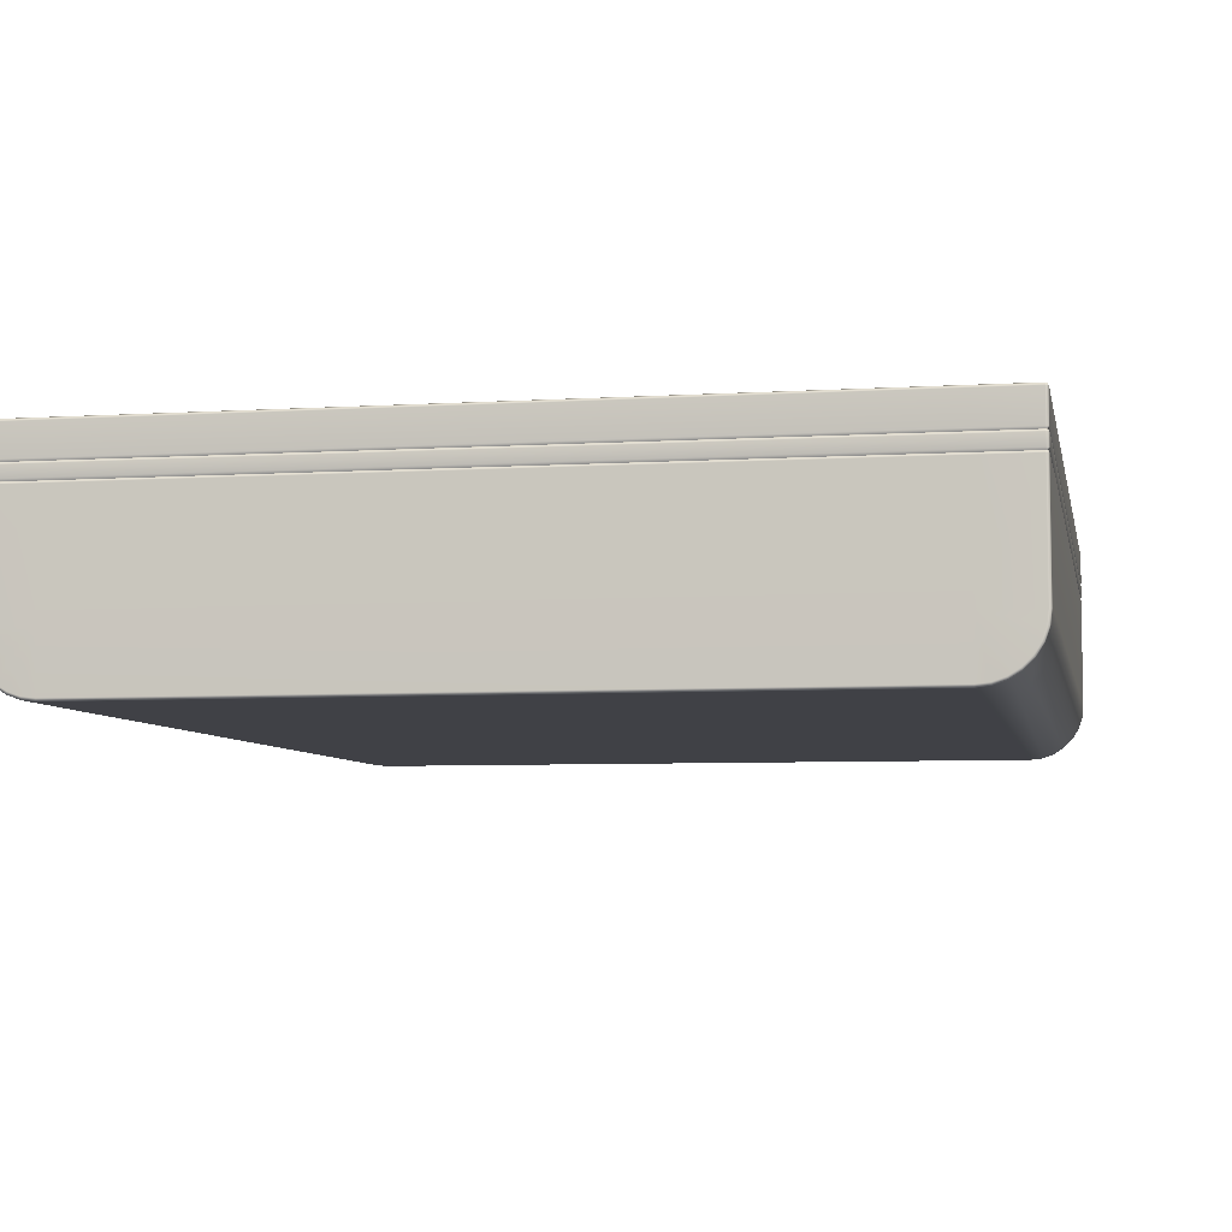
<metadata>
{"format":"obj","ext":"obj","renderer":"f3d","projection":"perspective","resolution":1024,"background":"white","views":[{"elev":-6.0,"azim":-169.2,"up":"+Y"}]}
</metadata>
<code>
g ENV_SY02_Casing_MO
v -8.69 4.532 12.35
v -8.699 4.572 12.34
v -8.69 4.581 12.3
v -8.669 4.532 12.3
v -8.69 3.796 12.35
v -8.669 4.532 -10.38
v -8.69 4.581 -10.4
v -8.669 3.796 12.3
v -8.718 3.74 12.3
v -8.724 3.741 12.31
v -8.714 3.75 -10.43
v -8.669 3.791 -10.38
v 8.714 3.75 -10.43
v 8.669 4.532 -10.38
v 8.69 4.581 -10.4
v 8.69 4.581 12.3
v 8.669 3.791 -10.38
v 8.669 4.532 12.3
v 8.669 3.796 12.3
v 8.718 3.74 12.3
v 8.69 3.796 12.35
v 8.724 3.741 12.31
v 8.69 4.532 12.35
v 8.699 4.572 12.34
v -8.69 3.796 12.35
v -8.724 3.741 12.31
v -8.742 3.739 12.32
v -8.739 3.797 12.37
v -8.69 4.532 12.35
v -10.15 3.803 12.37
v -10.15 3.739 12.32
v -8.739 4.532 12.37
v -10.2 3.803 12.35
v -10.17 3.74 12.31
v -10.15 4.532 12.37
v -10.2 4.532 12.35
v -10.15 4.581 12.35
v -10.19 4.572 12.34
v -8.739 4.581 12.35
v -8.699 4.572 12.34
v -8.69 4.581 12.3
v -10.2 4.581 12.3
v -10.2 4.532 12.35
v -8.739 4.602 12.3
v -8.69 4.581 -10.4
v -10.15 4.602 12.3
v -8.739 4.602 -10.45
v 8.69 4.581 -10.4
v -10.15 4.602 -10.37
v -10.22 4.532 12.3
v -10.2 4.581 -10.37
v -10.15 4.602 -12.3
v -10.22 3.803 12.3
v -10.2 3.803 12.35
v -10.17 3.739 12.3
v -10.17 3.74 12.31
v -10.22 3.808 -10.37
v -10.17 3.739 -10.37
v -10.22 4.532 -10.37
v -10.22 3.804 -12.3
v -10.17 3.739 -12.3
v -10.2 4.581 -12.3
v -10.22 4.532 -12.3
v -10.2 3.804 -12.35
v -10.17 3.74 -12.32
v -10.2 4.532 -12.35
v -10.19 4.572 -12.34
v -10.15 4.581 -12.35
v -10.2 4.532 -12.35
v -8.778 4.602 -12.3
v 8.739 4.602 -10.45
v 8.739 4.602 12.3
v 8.69 4.581 12.3
v 8.739 4.581 12.35
v 8.699 4.572 12.34
v 8.69 4.532 12.35
v -10.15 4.532 -12.37
v -8.778 4.581 -12.35
v -10.15 3.804 -12.37
v -10.2 3.804 -12.35
v -10.15 3.739 -12.32
v -10.17 3.74 -12.32
v -8.778 3.808 -12.37
v -8.778 3.739 -12.33
v 8.777 3.739 -12.33
v -8.778 4.532 -12.37
v 8.777 3.808 -12.37
v 10.15 3.739 -12.32
v 8.777 4.532 -12.37
v 8.777 4.581 -12.35
v 10.15 4.532 -12.37
v 10.15 3.804 -12.37
v 10.2 3.804 -12.35
v 10.17 3.74 -12.32
v 10.2 4.532 -12.35
v 10.15 4.581 -12.35
v 10.19 4.572 -12.34
v 8.777 4.602 -12.3
v 10.2 4.581 -12.3
v 10.2 4.532 -12.35
v 10.15 4.602 -12.3
v 10.15 4.602 -10.37
v 10.22 4.532 -12.3
v 10.2 3.804 -12.35
v 10.2 4.581 -10.37
v 10.15 4.602 12.3
v 10.22 4.532 -10.37
v 10.22 3.804 -12.3
v 10.2 4.581 12.3
v 10.15 4.581 12.35
v 10.17 3.739 -12.3
v 10.17 3.74 -12.32
v 10.17 3.739 -10.37
v 10.22 3.808 -10.37
v 10.17 3.739 12.3
v 10.22 4.532 12.3
v 10.22 3.803 12.3
v 10.2 3.803 12.35
v 10.17 3.74 12.31
v 10.2 4.532 12.35
v 10.19 4.572 12.34
v 10.2 4.532 12.35
v 10.15 4.532 12.37
v 10.2 3.803 12.35
v 8.739 4.532 12.37
v 10.15 3.803 12.37
v 8.739 3.797 12.37
v 8.69 3.796 12.35
v 8.742 3.739 12.32
v 8.724 3.741 12.31
v 10.15 3.739 12.32
v 10.17 3.74 12.31
v -8.69 3.696 12.35
v -8.699 3.737 12.34
v -8.69 3.746 12.3
v -8.669 3.696 12.3
v -8.69 3.414 12.35
v -8.669 3.696 -10.38
v -8.69 3.746 -10.4
v -8.669 3.413 12.3
v -8.717 3.357 12.3
v -8.723 3.358 12.32
v -8.713 3.366 -10.43
v -8.669 3.408 -10.38
v 8.713 3.366 -10.43
v 8.669 3.696 -10.38
v 8.69 3.746 -10.4
v 8.69 3.746 12.3
v 8.669 3.408 -10.38
v 8.669 3.696 12.3
v 8.669 3.413 12.3
v 8.717 3.357 12.3
v 8.69 3.414 12.35
v 8.723 3.358 12.32
v 8.69 3.696 12.35
v 8.699 3.737 12.34
v -8.69 3.414 12.35
v -8.723 3.358 12.32
v -8.742 3.356 12.32
v -8.739 3.414 12.37
v -8.69 3.696 12.35
v -10.15 3.42 12.37
v -10.15 3.356 12.32
v -8.739 3.696 12.37
v -10.2 3.42 12.35
v -10.17 3.357 12.32
v -10.15 3.696 12.37
v -10.2 3.696 12.35
v -10.15 3.746 12.35
v -10.19 3.737 12.34
v -8.739 3.746 12.35
v -8.699 3.737 12.34
v -8.69 3.746 12.3
v -10.2 3.746 12.3
v -10.2 3.696 12.35
v -8.739 3.766 12.3
v -8.69 3.746 -10.4
v -10.15 3.766 12.3
v -8.739 3.766 -10.45
v 8.69 3.746 -10.4
v -10.15 3.766 -10.37
v -10.22 3.696 12.3
v -10.2 3.746 -10.37
v -10.15 3.766 -12.3
v -10.22 3.42 12.3
v -10.2 3.42 12.35
v -10.17 3.356 12.3
v -10.17 3.357 12.32
v -10.22 3.425 -10.37
v -10.18 3.356 -10.37
v -10.22 3.696 -10.37
v -10.22 3.421 -12.3
v -10.17 3.355 -12.3
v -10.2 3.746 -12.3
v -10.22 3.696 -12.3
v -10.2 3.421 -12.35
v -10.17 3.357 -12.32
v -10.2 3.696 -12.35
v -10.19 3.737 -12.34
v -10.15 3.746 -12.35
v -10.2 3.696 -12.35
v -8.778 3.766 -12.3
v 8.739 3.766 -10.45
v 8.739 3.766 12.3
v 8.69 3.746 12.3
v 8.739 3.746 12.35
v 8.699 3.737 12.34
v 8.69 3.696 12.35
v -10.15 3.696 -12.37
v -8.778 3.746 -12.35
v -10.15 3.421 -12.37
v -10.2 3.421 -12.35
v -10.15 3.355 -12.33
v -10.17 3.357 -12.32
v -8.778 3.425 -12.37
v -8.778 3.356 -12.33
v 8.777 3.356 -12.33
v -8.778 3.696 -12.37
v 8.777 3.425 -12.37
v 10.15 3.355 -12.33
v 8.777 3.696 -12.37
v 8.777 3.746 -12.35
v 10.15 3.696 -12.37
v 10.15 3.421 -12.37
v 10.2 3.421 -12.35
v 10.17 3.357 -12.32
v 10.2 3.696 -12.35
v 10.15 3.746 -12.35
v 10.19 3.737 -12.34
v 8.777 3.766 -12.3
v 10.2 3.746 -12.3
v 10.2 3.696 -12.35
v 10.15 3.766 -12.3
v 10.15 3.766 -10.37
v 10.22 3.696 -12.3
v 10.2 3.421 -12.35
v 10.2 3.746 -10.37
v 10.15 3.766 12.3
v 10.22 3.696 -10.37
v 10.22 3.421 -12.3
v 10.2 3.746 12.3
v 10.15 3.746 12.35
v 10.17 3.355 -12.3
v 10.17 3.357 -12.32
v 10.18 3.356 -10.37
v 10.22 3.425 -10.37
v 10.17 3.356 12.3
v 10.22 3.696 12.3
v 10.22 3.42 12.3
v 10.2 3.42 12.35
v 10.17 3.357 12.32
v 10.2 3.696 12.35
v 10.19 3.737 12.34
v 10.2 3.696 12.35
v 10.15 3.696 12.37
v 10.2 3.42 12.35
v 8.739 3.696 12.37
v 10.15 3.42 12.37
v 8.739 3.414 12.37
v 8.69 3.414 12.35
v 8.742 3.356 12.32
v 8.723 3.358 12.32
v 10.15 3.356 12.32
v 10.17 3.357 12.32
v -10.2 0.2249 -9.102
v -10.19 0.2238 -12.31
v -10.22 0.5349 -12.31
v -10.23 0.5361 -9.102
v -10.22 3.314 -12.3
v -10.22 3.324 -9.102
v 10.23 0.5361 -9.102
v 10.23 3.324 -9.102
v 10.22 3.314 -12.3
v 10.22 0.5349 -12.31
v 10.19 0.2238 -12.31
v 10.2 0.2249 -9.102
v -10.19 3.314 -12.35
v -10.19 3.355 -12.34
v -10.19 3.364 -12.3
v -10.22 3.314 -12.3
v -10.2 0.5361 -12.35
v -10.22 0.5349 -12.31
v -10.17 0.2283 -12.36
v -10.22 3.324 -9.102
v -10.19 0.2238 -12.31
v -10.2 3.373 -9.102
v -10.06 -0.06287 -12.36
v -10.22 3.314 12.28
v -10.19 3.364 12.28
v -10.23 0.5361 -9.102
v -10.08 -0.07156 -12.31
v -9.901 -0.3238 -12.36
v -10.19 3.314 12.33
v -10.19 3.355 12.33
v -10.22 0.5349 12.29
v -10.2 0.5357 12.34
v -10.19 0.2238 12.29
v -10.17 0.2283 12.34
v -10.2 0.2249 -9.102
v -10.08 -0.07156 12.29
v -10.06 -0.06287 12.34
v -10.1 -0.07118 -9.102
v -9.917 -0.3367 12.29
v -9.901 -0.3238 12.34
v -9.935 -0.337 -9.102
v -9.696 -0.5583 12.29
v -9.683 -0.5421 12.34
v -9.918 -0.3367 -12.31
v -9.683 -0.5421 -12.36
v -9.714 -0.5591 -9.102
v -9.432 -0.7249 12.29
v -9.423 -0.7064 12.34
v -9.697 -0.5583 -12.31
v -9.423 -0.7064 -12.36
v -9.45 -0.726 -9.102
v -9.137 -0.8284 12.29
v -9.132 -0.8083 12.34
v -9.432 -0.7249 -12.31
v -9.132 -0.8083 -12.36
v -9.154 -0.8299 -9.102
v -8.826 -0.8635 12.29
v -8.825 -0.8431 12.34
v -9.137 -0.8284 -12.31
v -8.825 -0.8431 -12.36
v -8.843 -0.8654 -9.102
v -8.826 -0.8635 -12.31
v 8.825 -0.8431 -12.36
v 8.827 -0.8635 -12.31
v 9.132 -0.8083 -12.36
v 8.826 -0.8635 12.29
v 8.825 -0.8431 12.34
v 8.844 -0.8654 -9.102
v 9.137 -0.8284 12.29
v 9.132 -0.8083 12.34
v 9.137 -0.8284 -12.31
v 9.423 -0.7064 -12.36
v 9.155 -0.8299 -9.102
v 9.432 -0.7249 12.29
v 9.423 -0.7064 12.34
v 9.433 -0.7249 -12.31
v 9.684 -0.5421 -12.36
v 9.45 -0.726 -9.102
v 9.697 -0.5583 12.29
v 9.684 -0.5421 12.34
v 9.697 -0.5583 -12.31
v 9.902 -0.3238 -12.36
v 9.714 -0.5591 -9.102
v 9.918 -0.3367 12.29
v 9.901 -0.3238 12.34
v 9.918 -0.3367 -12.31
v 10.06 -0.06287 -12.36
v 9.935 -0.337 -9.102
v 10.08 -0.07156 12.29
v 10.06 -0.06287 12.34
v 10.08 -0.07156 -12.31
v 10.17 0.2283 -12.36
v 10.1 -0.07118 -9.102
v 10.19 0.2238 12.29
v 10.17 0.2283 12.34
v 10.19 0.2238 -12.31
v 10.2 0.5361 -12.35
v 10.22 0.5349 -12.31
v 10.2 0.2249 -9.102
v 10.2 3.314 -12.35
v 10.22 3.314 -12.3
v 10.22 0.5349 12.29
v 10.2 0.5357 12.34
v 10.23 0.5361 -9.102
v 10.22 3.314 12.28
v 10.2 3.314 12.33
v 10.23 3.324 -9.102
v 10.2 3.364 12.28
v 10.19 3.355 12.33
v 10.2 3.373 -9.102
v 10.2 3.364 -12.3
v 10.19 3.355 -12.34
v -10.19 3.314 12.33
v -10.19 3.355 12.33
v -10.15 3.364 12.33
v -10.19 3.364 12.28
v -10.15 3.314 12.35
v -10.2 0.5357 12.34
v -10.15 0.5383 12.36
v -10.17 0.2283 12.34
v -8.816 3.314 12.35
v -10.12 0.2393 12.36
v -10.06 -0.06287 12.34
v -8.821 0.5349 12.36
v -10.02 -0.04134 12.36
v -9.901 -0.3238 12.34
v -9.862 -0.2929 12.36
v 8.889 3.314 12.35
v -9.683 -0.5421 12.34
v -9.653 -0.5032 12.36
v -9.423 -0.7064 12.34
v -9.401 -0.6614 12.36
v -9.132 -0.8083 12.34
v -9.121 -0.76 12.36
v -8.825 -0.8431 12.34
v -8.822 -0.7936 12.36
v 8.825 -0.8431 12.34
v 8.822 -0.7936 12.36
v 9.132 -0.8083 12.34
v 8.859 0.5349 12.36
v 9.121 -0.76 12.36
v 9.402 -0.6614 12.36
v 9.423 -0.7064 12.34
v 9.684 -0.5421 12.34
v 9.653 -0.5032 12.36
v 9.901 -0.3238 12.34
v 9.862 -0.2929 12.36
v 10.06 -0.06287 12.34
v 10.02 -0.04134 12.36
v 10.17 0.2283 12.34
v 10.12 0.2393 12.36
v 10.2 0.5357 12.34
v 10.15 0.5383 12.36
v 10.2 3.314 12.33
v 10.15 3.314 12.35
v 10.15 3.364 12.33
v 10.19 3.355 12.33
v 10.2 3.364 12.28
v 8.89 3.364 12.33
v 10.15 3.384 12.28
v 10.2 3.373 -9.102
v -8.816 3.364 12.33
v 8.89 3.384 12.28
v 10.15 3.393 -9.102
v 10.2 3.364 -12.3
v -10.14 3.384 12.28
v -8.816 3.384 12.28
v -10.15 3.393 -9.102
v -10.2 3.373 -9.102
v 8.898 3.393 -9.102
v -8.824 3.393 -9.102
v -10.15 3.384 -12.3
v -10.19 3.364 -12.3
v -8.816 3.384 -12.3
v -10.15 3.364 -12.35
v -10.19 3.355 -12.34
v -10.19 3.314 -12.35
v 10.15 3.384 -12.3
v 8.891 3.384 -12.3
v -8.816 3.364 -12.35
v -10.15 3.314 -12.37
v 10.15 3.364 -12.35
v 10.19 3.355 -12.34
v 10.2 3.314 -12.35
v 8.89 3.364 -12.35
v 10.15 3.314 -12.37
v 10.2 0.5361 -12.35
v -8.816 3.314 -12.37
v 8.889 3.314 -12.37
v 10.15 0.5383 -12.38
v 10.17 0.2283 -12.36
v 8.859 0.5349 -12.38
v -8.821 0.5349 -12.38
v -8.822 -0.7936 -12.38
v 10.12 0.2393 -12.38
v -10.15 0.5383 -12.38
v 10.06 -0.06287 -12.36
v -10.2 0.5361 -12.35
v 10.02 -0.04134 -12.38
v 9.902 -0.3238 -12.36
v -10.12 0.2393 -12.38
v -10.17 0.2283 -12.36
v 9.862 -0.2929 -12.38
v 9.684 -0.5421 -12.36
v -10.02 -0.04134 -12.38
v -10.06 -0.06287 -12.36
v 9.653 -0.5032 -12.38
v 9.423 -0.7064 -12.36
v -9.862 -0.2929 -12.38
v -9.901 -0.3238 -12.36
v 9.401 -0.6614 -12.38
v 9.132 -0.8083 -12.36
v -9.653 -0.5032 -12.38
v -9.683 -0.5421 -12.36
v 9.121 -0.76 -12.38
v 8.825 -0.8431 -12.36
v -9.401 -0.6614 -12.38
v -9.423 -0.7064 -12.36
v 8.822 -0.7936 -12.38
v -8.825 -0.8431 -12.36
v -9.132 -0.8083 -12.36
v -9.121 -0.76 -12.38
g ENV_SY02_Casing_MO_0
f 3 2 1
f 4 3 1
f 1 5 4
f 4 6 3
f 6 7 3
f 5 8 4
f 4 8 6
f 8 5 9
f 5 10 9
f 9 11 8
f 11 12 8
f 8 12 6
f 11 13 12
f 6 14 7
f 14 15 7
f 15 14 16
f 12 17 6
f 13 17 12
f 17 14 6
f 14 18 16
f 14 17 18
f 17 13 19
f 17 19 18
f 13 20 19
f 21 19 20
f 19 21 18
f 22 21 20
f 21 23 18
f 16 18 23
f 24 16 23
f 27 26 25
f 28 27 25
f 28 25 29
f 28 30 27
f 30 31 27
f 32 28 29
f 28 32 30
f 30 33 31
f 33 34 31
f 33 30 35
f 32 35 30
f 36 33 35
f 35 37 36
f 37 35 32
f 37 38 36
f 32 29 39
f 39 37 32
f 29 40 39
f 39 40 41
f 42 38 37
f 43 38 42
f 44 39 41
f 41 45 44
f 46 37 39
f 46 42 37
f 44 46 39
f 45 47 44
f 45 48 47
f 46 44 49
f 42 46 49
f 44 47 49
f 50 43 42
f 51 42 49
f 50 42 51
f 52 49 47
f 49 52 51
f 50 53 43
f 53 54 43
f 53 55 54
f 55 56 54
f 55 53 57
f 57 53 50
f 58 55 57
f 59 50 51
f 59 57 50
f 58 57 60
f 57 59 60
f 61 58 60
f 51 62 59
f 52 62 51
f 59 63 60
f 62 63 59
f 60 64 61
f 64 60 63
f 64 65 61
f 66 64 63
f 63 62 66
f 62 67 66
f 68 67 62
f 52 68 62
f 69 67 68
f 52 70 68
f 70 52 47
f 47 71 70
f 48 71 47
f 71 48 72
f 48 73 72
f 74 72 73
f 75 74 73
f 75 76 74
f 77 69 68
f 70 78 68
f 68 78 77
f 77 79 69
f 79 80 69
f 79 81 80
f 81 82 80
f 79 83 81
f 79 77 83
f 83 84 81
f 85 84 83
f 77 86 83
f 78 86 77
f 87 85 83
f 87 83 86
f 85 87 88
f 89 86 78
f 89 87 86
f 90 78 70
f 90 89 78
f 89 91 87
f 89 90 91
f 87 92 88
f 91 92 87
f 88 92 93
f 94 88 93
f 93 92 95
f 92 91 95
f 95 91 96
f 90 96 91
f 97 95 96
f 98 90 70
f 90 98 96
f 71 98 70
f 97 96 99
f 97 99 100
f 98 101 96
f 101 98 71
f 96 101 99
f 102 101 71
f 71 72 102
f 99 103 100
f 104 100 103
f 99 101 105
f 101 102 105
f 72 106 102
f 106 72 74
f 103 99 107
f 99 105 107
f 108 104 103
f 103 107 108
f 109 105 102
f 106 109 102
f 110 106 74
f 109 106 110
f 104 108 111
f 112 104 111
f 113 111 108
f 114 113 108
f 107 114 108
f 115 113 114
f 116 107 105
f 114 107 116
f 109 116 105
f 117 115 114
f 117 114 116
f 115 117 118
f 119 115 118
f 118 117 120
f 117 116 120
f 120 116 109
f 121 120 109
f 121 109 110
f 121 110 122
f 110 123 122
f 124 122 123
f 123 110 125
f 110 74 125
f 76 125 74
f 126 124 123
f 123 125 126
f 127 125 76
f 125 127 126
f 128 127 76
f 129 127 128
f 126 127 129
f 130 129 128
f 131 126 129
f 124 126 131
f 132 124 131
f 135 134 133
f 136 135 133
f 133 137 136
f 136 138 135
f 138 139 135
f 137 140 136
f 136 140 138
f 140 137 141
f 137 142 141
f 141 143 140
f 143 144 140
f 140 144 138
f 143 145 144
f 138 146 139
f 146 147 139
f 147 146 148
f 144 149 138
f 145 149 144
f 149 146 138
f 146 150 148
f 146 149 150
f 149 145 151
f 149 151 150
f 145 152 151
f 153 151 152
f 151 153 150
f 154 153 152
f 153 155 150
f 148 150 155
f 156 148 155
f 159 158 157
f 160 159 157
f 160 157 161
f 160 162 159
f 162 163 159
f 164 160 161
f 160 164 162
f 162 165 163
f 165 166 163
f 165 162 167
f 164 167 162
f 168 165 167
f 167 169 168
f 169 167 164
f 169 170 168
f 164 161 171
f 171 169 164
f 161 172 171
f 171 172 173
f 174 170 169
f 175 170 174
f 176 171 173
f 173 177 176
f 178 169 171
f 178 174 169
f 176 178 171
f 177 179 176
f 177 180 179
f 178 176 181
f 174 178 181
f 176 179 181
f 182 175 174
f 183 174 181
f 182 174 183
f 184 181 179
f 181 184 183
f 182 185 175
f 185 186 175
f 185 187 186
f 187 188 186
f 187 185 189
f 189 185 182
f 190 187 189
f 191 182 183
f 191 189 182
f 190 189 192
f 189 191 192
f 193 190 192
f 183 194 191
f 184 194 183
f 191 195 192
f 194 195 191
f 192 196 193
f 196 192 195
f 196 197 193
f 198 196 195
f 195 194 198
f 194 199 198
f 200 199 194
f 184 200 194
f 201 199 200
f 184 202 200
f 202 184 179
f 179 203 202
f 180 203 179
f 203 180 204
f 180 205 204
f 206 204 205
f 207 206 205
f 207 208 206
f 209 201 200
f 202 210 200
f 200 210 209
f 209 211 201
f 211 212 201
f 211 213 212
f 213 214 212
f 211 215 213
f 211 209 215
f 215 216 213
f 217 216 215
f 209 218 215
f 210 218 209
f 219 217 215
f 219 215 218
f 217 219 220
f 221 218 210
f 221 219 218
f 222 210 202
f 222 221 210
f 221 223 219
f 221 222 223
f 219 224 220
f 223 224 219
f 220 224 225
f 226 220 225
f 225 224 227
f 224 223 227
f 227 223 228
f 222 228 223
f 229 227 228
f 230 222 202
f 222 230 228
f 203 230 202
f 229 228 231
f 229 231 232
f 230 233 228
f 233 230 203
f 228 233 231
f 234 233 203
f 203 204 234
f 231 235 232
f 236 232 235
f 231 233 237
f 233 234 237
f 204 238 234
f 238 204 206
f 235 231 239
f 231 237 239
f 240 236 235
f 235 239 240
f 241 237 234
f 238 241 234
f 242 238 206
f 241 238 242
f 236 240 243
f 244 236 243
f 245 243 240
f 246 245 240
f 239 246 240
f 247 245 246
f 248 239 237
f 246 239 248
f 241 248 237
f 249 247 246
f 249 246 248
f 247 249 250
f 251 247 250
f 250 249 252
f 249 248 252
f 252 248 241
f 253 252 241
f 253 241 242
f 253 242 254
f 242 255 254
f 256 254 255
f 255 242 257
f 242 206 257
f 208 257 206
f 258 256 255
f 255 257 258
f 259 257 208
f 257 259 258
f 260 259 208
f 261 259 260
f 258 259 261
f 262 261 260
f 263 258 261
f 256 258 263
f 264 256 263
f 267 266 265
f 268 267 265
f 269 267 268
f 270 269 268
f 273 272 271
f 274 273 271
f 274 271 275
f 271 276 275
f 279 278 277
f 280 279 277
f 277 281 280
f 281 282 280
f 281 283 282
f 280 284 279
f 283 285 282
f 284 286 279
f 285 283 287
f 286 284 288
f 289 286 288
f 288 284 290
f 291 285 287
f 291 287 292
f 288 293 289
f 293 294 289
f 288 295 293
f 295 288 290
f 295 296 293
f 295 290 297
f 295 297 296
f 297 298 296
f 290 299 297
f 298 297 300
f 297 299 300
f 301 298 300
f 299 285 302
f 299 302 300
f 285 291 302
f 301 300 303
f 300 302 303
f 304 301 303
f 302 291 305
f 302 305 303
f 304 303 306
f 303 305 306
f 307 304 306
f 291 308 305
f 308 291 292
f 308 292 309
f 305 310 306
f 305 308 310
f 307 306 311
f 306 310 311
f 312 307 311
f 313 308 309
f 308 313 310
f 313 309 314
f 310 315 311
f 310 313 315
f 312 311 316
f 311 315 316
f 317 312 316
f 318 313 314
f 313 318 315
f 318 314 319
f 315 320 316
f 315 318 320
f 317 316 321
f 316 320 321
f 322 317 321
f 323 318 319
f 318 323 320
f 323 319 324
f 320 323 325
f 320 325 321
f 326 323 324
f 323 326 325
f 326 324 327
f 328 326 327
f 326 328 325
f 327 329 328
f 321 330 322
f 330 331 322
f 325 332 321
f 332 330 321
f 328 332 325
f 330 333 331
f 333 330 332
f 333 334 331
f 329 335 328
f 329 336 335
f 337 332 328
f 337 333 332
f 335 337 328
f 333 338 334
f 338 333 337
f 338 339 334
f 336 340 335
f 336 341 340
f 342 337 335
f 342 338 337
f 340 342 335
f 338 343 339
f 343 338 342
f 343 344 339
f 341 345 340
f 341 346 345
f 347 342 340
f 347 343 342
f 345 347 340
f 343 348 344
f 348 343 347
f 348 349 344
f 346 350 345
f 346 351 350
f 352 347 345
f 352 348 347
f 350 352 345
f 348 353 349
f 353 348 352
f 353 354 349
f 351 355 350
f 351 356 355
f 357 352 350
f 357 353 352
f 355 357 350
f 353 358 354
f 358 353 357
f 358 359 354
f 356 360 355
f 360 356 361
f 362 360 361
f 360 363 355
f 363 357 355
f 363 358 357
f 362 361 364
f 365 362 364
f 359 358 366
f 366 358 363
f 367 359 366
f 368 366 363
f 367 366 369
f 366 368 369
f 370 367 369
f 368 371 369
f 369 372 370
f 369 371 372
f 372 373 370
f 371 374 372
f 371 365 374
f 365 375 374
f 365 364 375
f 364 376 375
f 379 378 377
f 380 378 379
f 381 379 377
f 377 382 381
f 382 383 381
f 382 384 383
f 381 385 379
f 385 381 383
f 384 386 383
f 386 384 387
f 388 383 386
f 388 385 383
f 389 386 387
f 388 386 389
f 389 387 390
f 388 389 391
f 391 389 390
f 392 385 388
f 391 390 393
f 394 391 393
f 388 391 394
f 394 393 395
f 396 394 395
f 388 394 396
f 396 395 397
f 398 396 397
f 388 396 398
f 398 397 399
f 400 398 399
f 388 398 400
f 399 401 400
f 401 402 400
f 388 400 402
f 401 403 402
f 404 388 402
f 404 392 388
f 405 404 402
f 403 405 402
f 405 406 404
f 403 407 405
f 407 406 405
f 407 408 406
f 408 409 406
f 406 409 404
f 408 410 409
f 410 411 409
f 409 411 404
f 410 412 411
f 412 413 411
f 411 413 404
f 412 414 413
f 414 415 413
f 413 415 404
f 415 414 416
f 417 415 416
f 415 417 404
f 417 416 418
f 417 419 404
f 419 417 418
f 419 392 404
f 419 418 420
f 418 421 420
f 420 421 422
f 423 392 419
f 420 423 419
f 424 420 422
f 422 425 424
f 392 423 426
f 385 392 426
f 385 426 379
f 427 423 420
f 424 427 420
f 425 428 424
f 425 429 428
f 379 426 430
f 430 380 379
f 426 423 431
f 426 431 430
f 423 427 431
f 430 432 380
f 430 431 432
f 432 433 380
f 424 428 434
f 427 424 434
f 431 427 435
f 431 435 432
f 427 434 435
f 433 432 436
f 436 432 435
f 437 433 436
f 438 436 435
f 438 435 434
f 436 439 437
f 436 438 439
f 439 440 437
f 441 440 439
f 434 428 442
f 429 442 428
f 443 438 434
f 443 434 442
f 438 444 439
f 438 443 444
f 445 441 439
f 439 444 445
f 442 429 446
f 429 447 446
f 446 447 448
f 449 443 442
f 443 449 444
f 446 449 442
f 450 446 448
f 448 451 450
f 444 449 452
f 444 452 445
f 453 449 446
f 450 453 446
f 449 453 452
f 451 454 450
f 453 450 454
f 451 455 454
f 452 453 456
f 456 453 454
f 457 452 456
f 445 452 457
f 457 456 458
f 456 454 459
f 455 459 454
f 460 445 457
f 445 460 441
f 459 455 461
f 460 462 441
f 463 459 461
f 456 459 463
f 463 461 464
f 460 465 462
f 465 460 457
f 465 466 462
f 467 463 464
f 456 463 467
f 467 464 468
f 466 465 469
f 469 465 457
f 470 466 469
f 471 467 468
f 456 467 471
f 471 468 472
f 470 469 473
f 473 469 457
f 474 470 473
f 475 471 472
f 456 471 475
f 475 472 476
f 474 473 477
f 477 473 457
f 478 474 477
f 479 475 476
f 456 475 479
f 479 476 480
f 478 477 481
f 481 477 457
f 482 478 481
f 456 479 483
f 483 479 480
f 480 484 483
f 456 483 458
f 484 458 483
f 484 485 458
f 457 458 486
f 481 457 486
f 482 481 486
f 485 486 458
f 485 482 486

</code>
